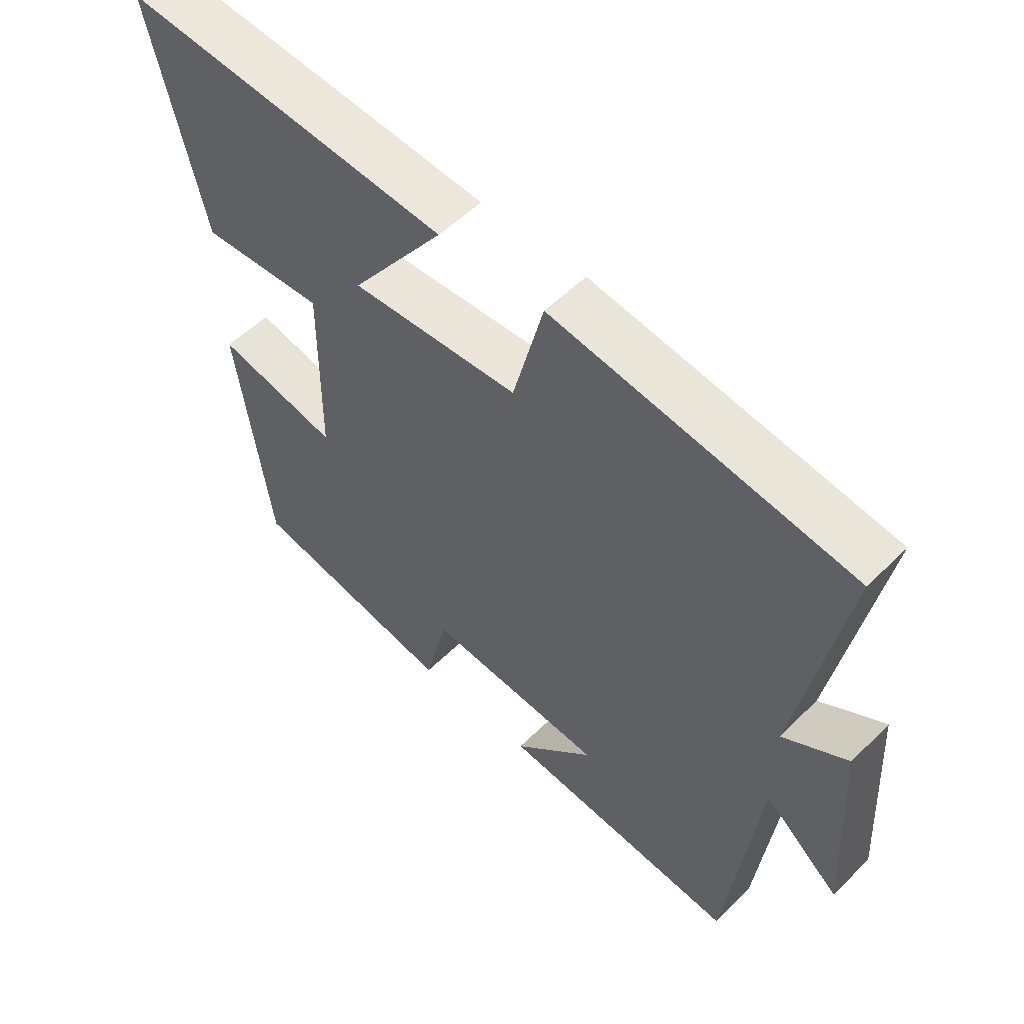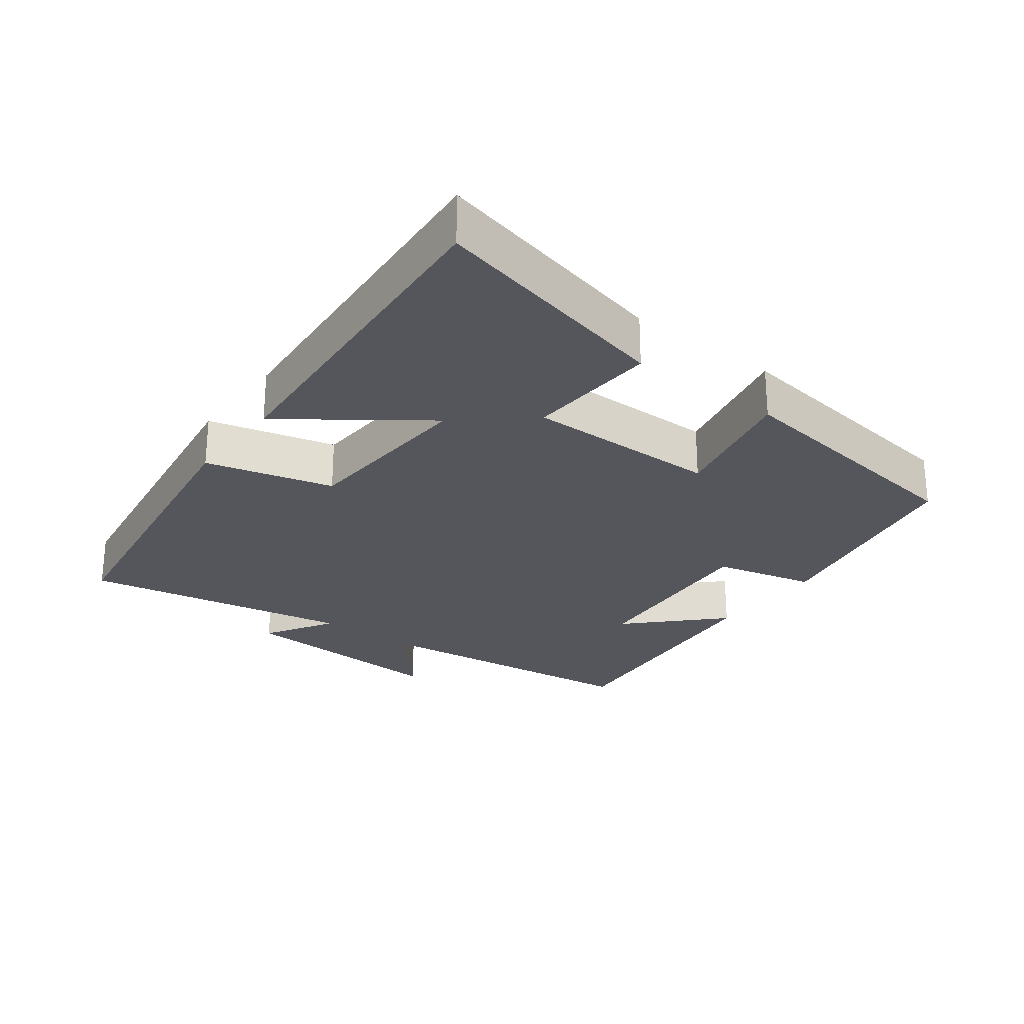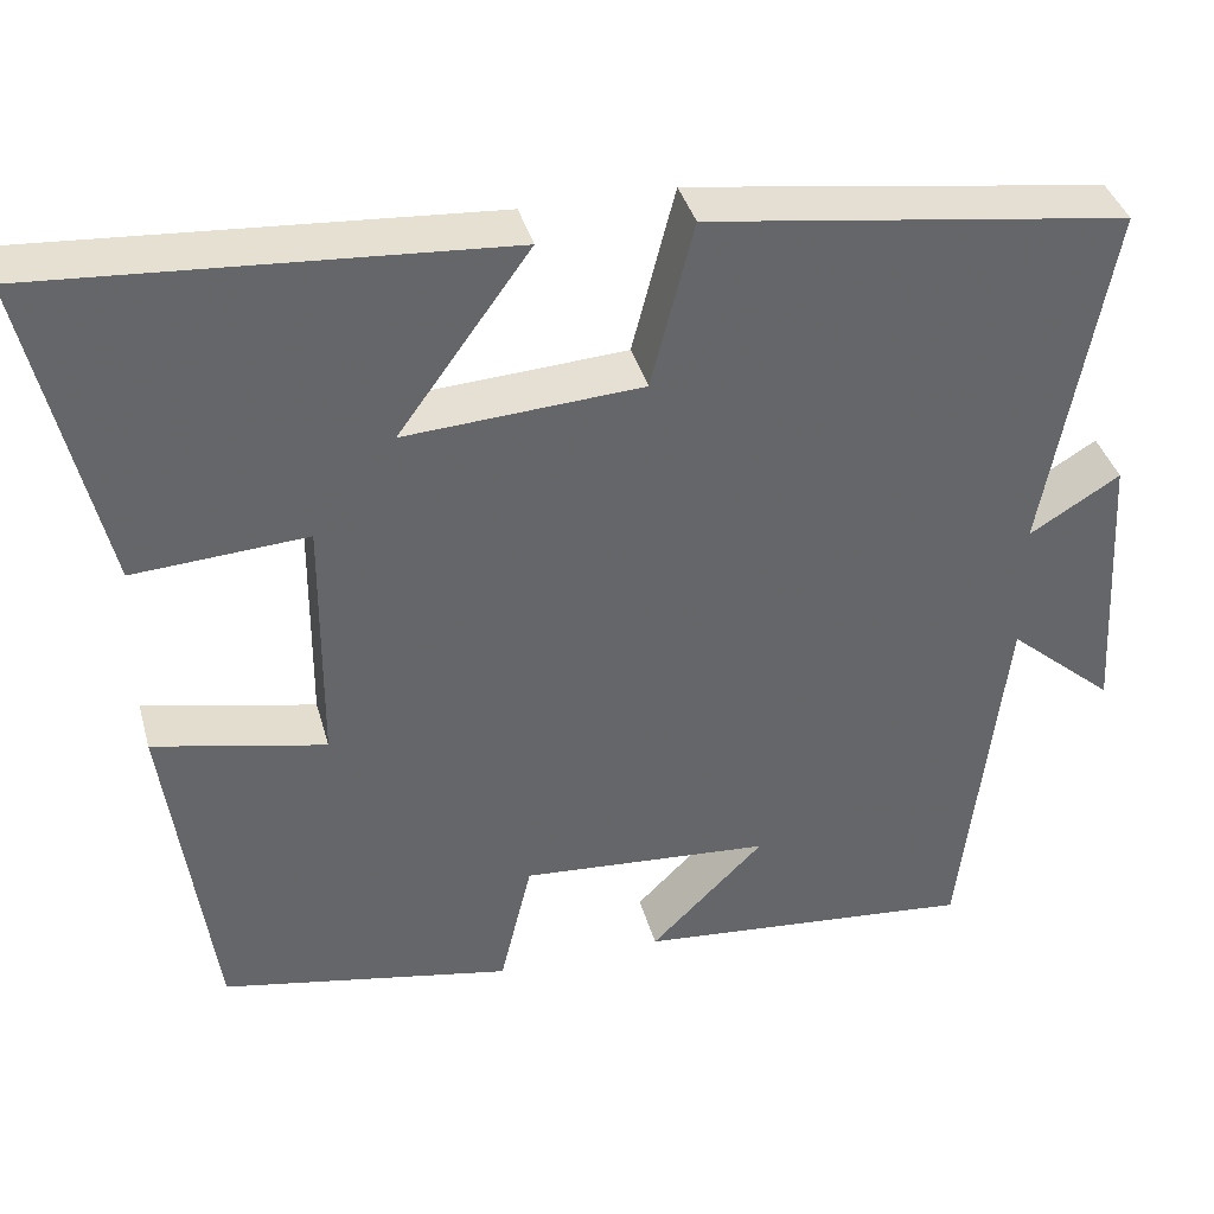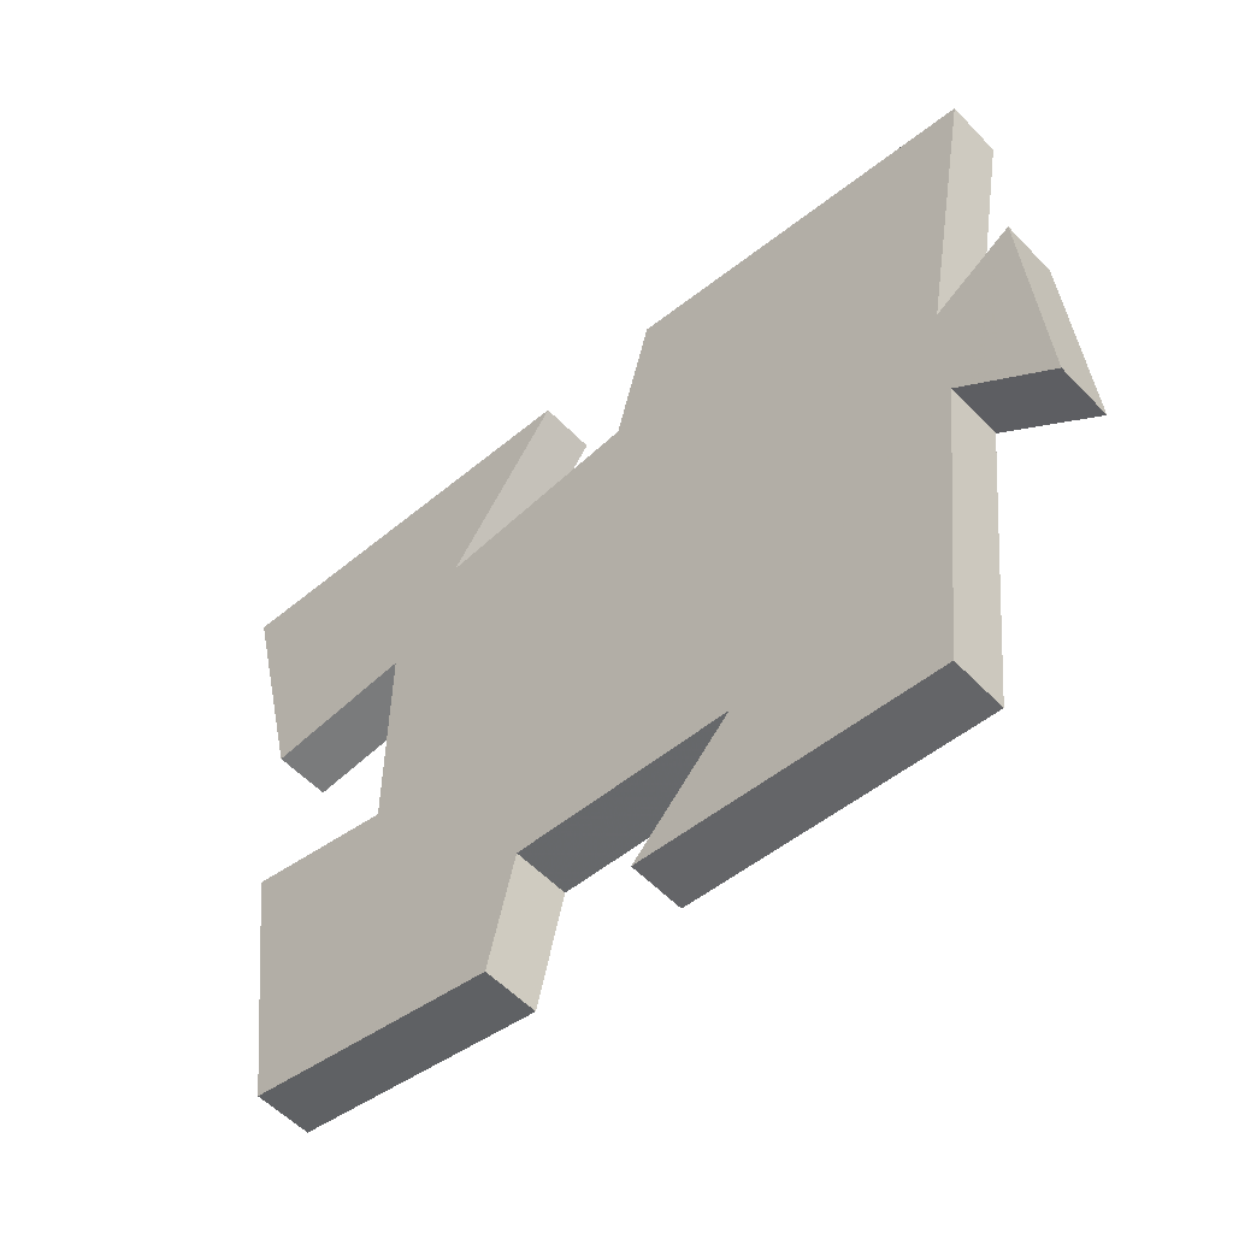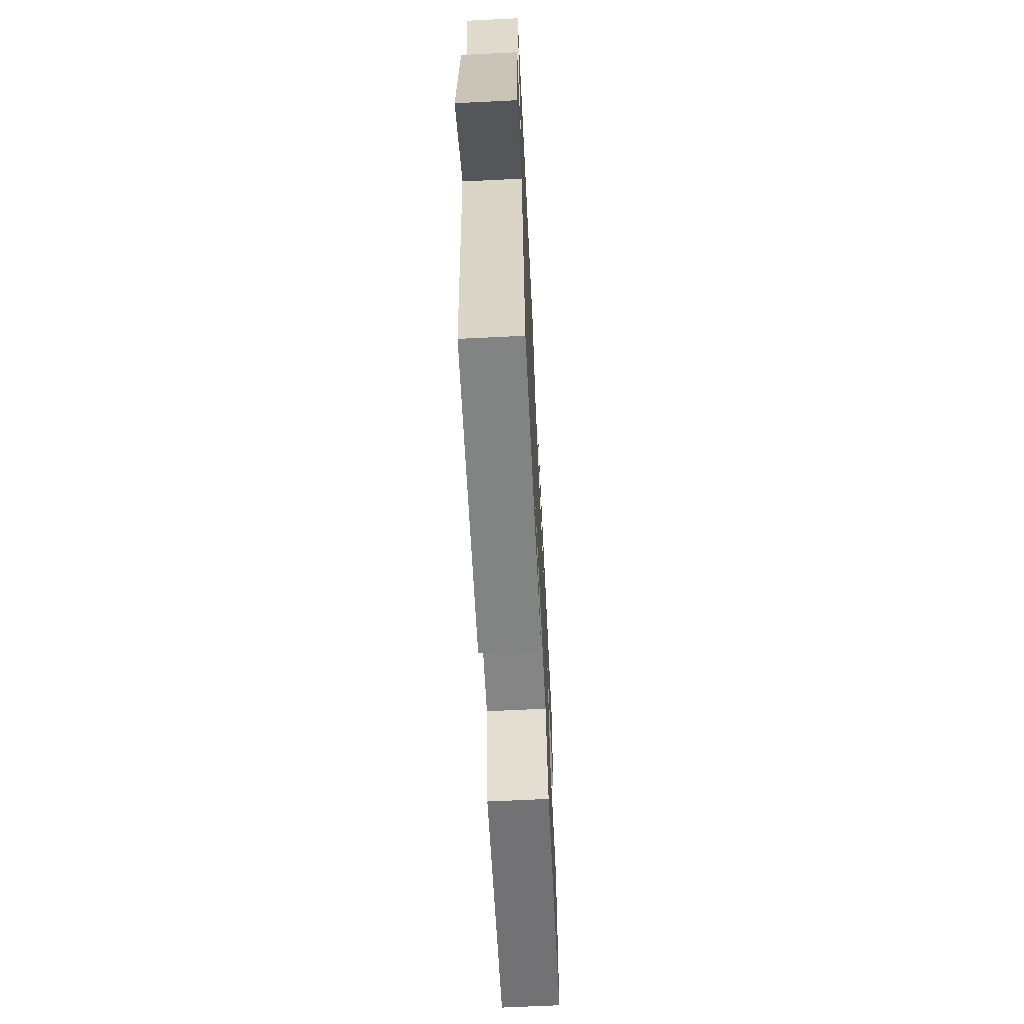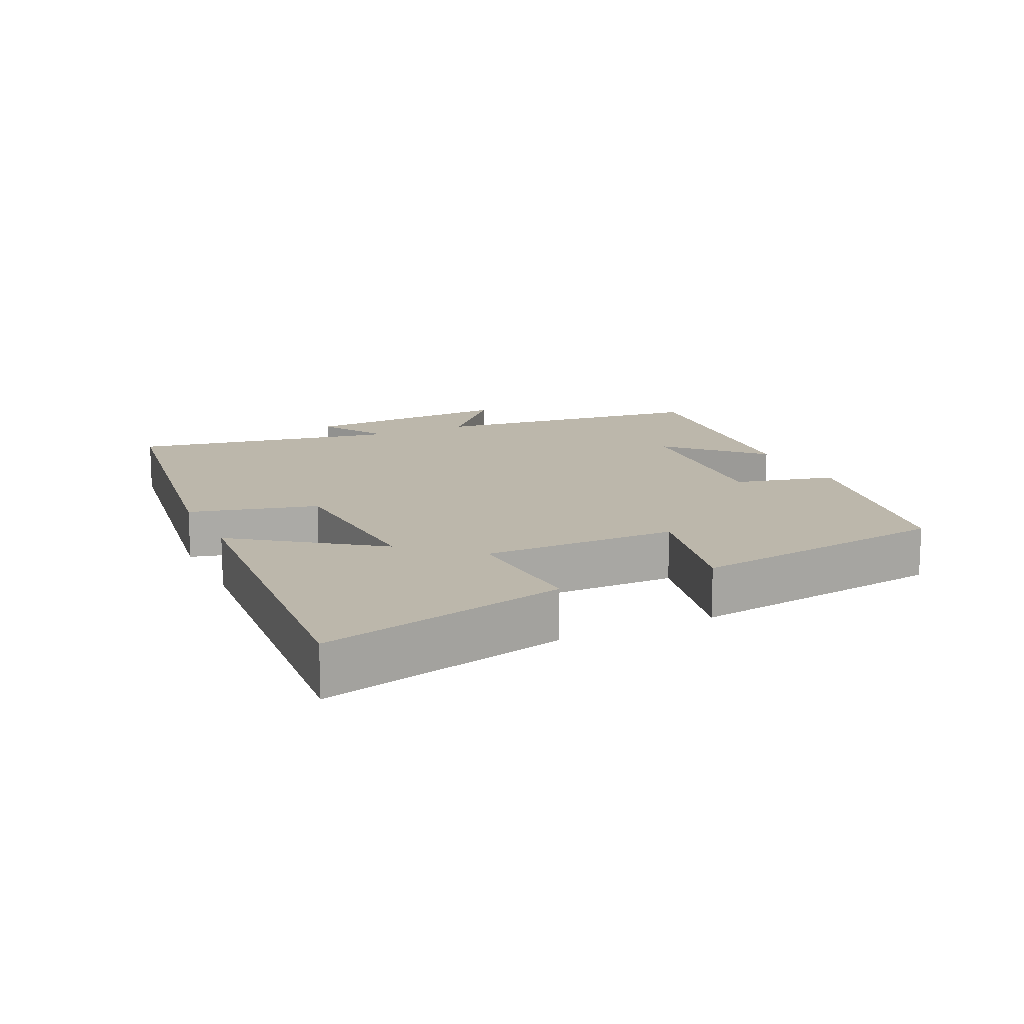
<metadata>
{"format":"obj","ext":"obj","renderer":"f3d","projection":"perspective","resolution":1024,"background":"white","views":[{"elev":54.1,"azim":-136.3,"up":"+Z"},{"elev":-26.2,"azim":53.0,"up":"+Y"},{"elev":38.6,"azim":164.9,"up":"+Z"},{"elev":-55.7,"azim":-137.1,"up":"+Z"},{"elev":-66.3,"azim":-87.2,"up":"+Z"},{"elev":14.3,"azim":64.8,"up":"+Y"}]}
</metadata>
<code>
v 0.584 0.07 0.539
v 0.5 0.07 0.177
v 0.305 0.07 0.189
v 0.307 0.07 -0.097
v 0.5 0.07 -0.055
v 0.448 0.07 -0.438
v 0.121 0.07 -0.5
v 0.085 0.07 -0.351
v -0.197 0.07 -0.373
v -0.069 0.07 -0.5
v -0.451 0.07 -0.536
v -0.5 0.07 -0.119
v -0.62 0.07 -0.223
v -0.602 0.07 0.095
v -0.5 0.07 0.033
v -0.573 0.07 0.431
v -0.101 0.07 0.5
v -0.053 0.07 0.312
v 0.213 0.07 0.296
v 0.065 0.07 0.5
v 0.584 0 0.539
v 0.5 0 0.177
v 0.305 0 0.189
v 0.307 0 -0.097
v 0.5 0 -0.055
v 0.448 0 -0.438
v 0.121 0 -0.5
v 0.085 0 -0.351
v -0.197 0 -0.373
v -0.069 0 -0.5
v -0.451 0 -0.536
v -0.5 0 -0.119
v -0.62 0 -0.223
v -0.602 0 0.095
v -0.5 0 0.033
v -0.573 0 0.431
v -0.101 0 0.5
v -0.053 0 0.312
v 0.213 0 0.296
v 0.065 0 0.5
f 1 2 3
f 20 1 3
f 19 20 3
f 18 19 3 4
f 15 16 17 18
f 15 18 4
f 12 13 14 15
f 12 15 4
f 9 10 11 12
f 8 9 12 4
f 6 7 8
f 5 6 8
f 4 5 8
f 23 22 21
f 23 21 40
f 23 40 39
f 24 23 39 38
f 38 37 36 35
f 24 38 35
f 35 34 33 32
f 24 35 32
f 32 31 30 29
f 24 32 29 28
f 28 27 26
f 28 26 25
f 28 25 24
f 1 21 22 2
f 2 22 23 3
f 3 23 24 4
f 4 24 25 5
f 5 25 26 6
f 6 26 27 7
f 7 27 28 8
f 8 28 29 9
f 9 29 30 10
f 10 30 31 11
f 11 31 32 12
f 12 32 33 13
f 13 33 34 14
f 14 34 35 15
f 15 35 36 16
f 16 36 37 17
f 17 37 38 18
f 18 38 39 19
f 19 39 40 20
f 20 40 21 1

</code>
